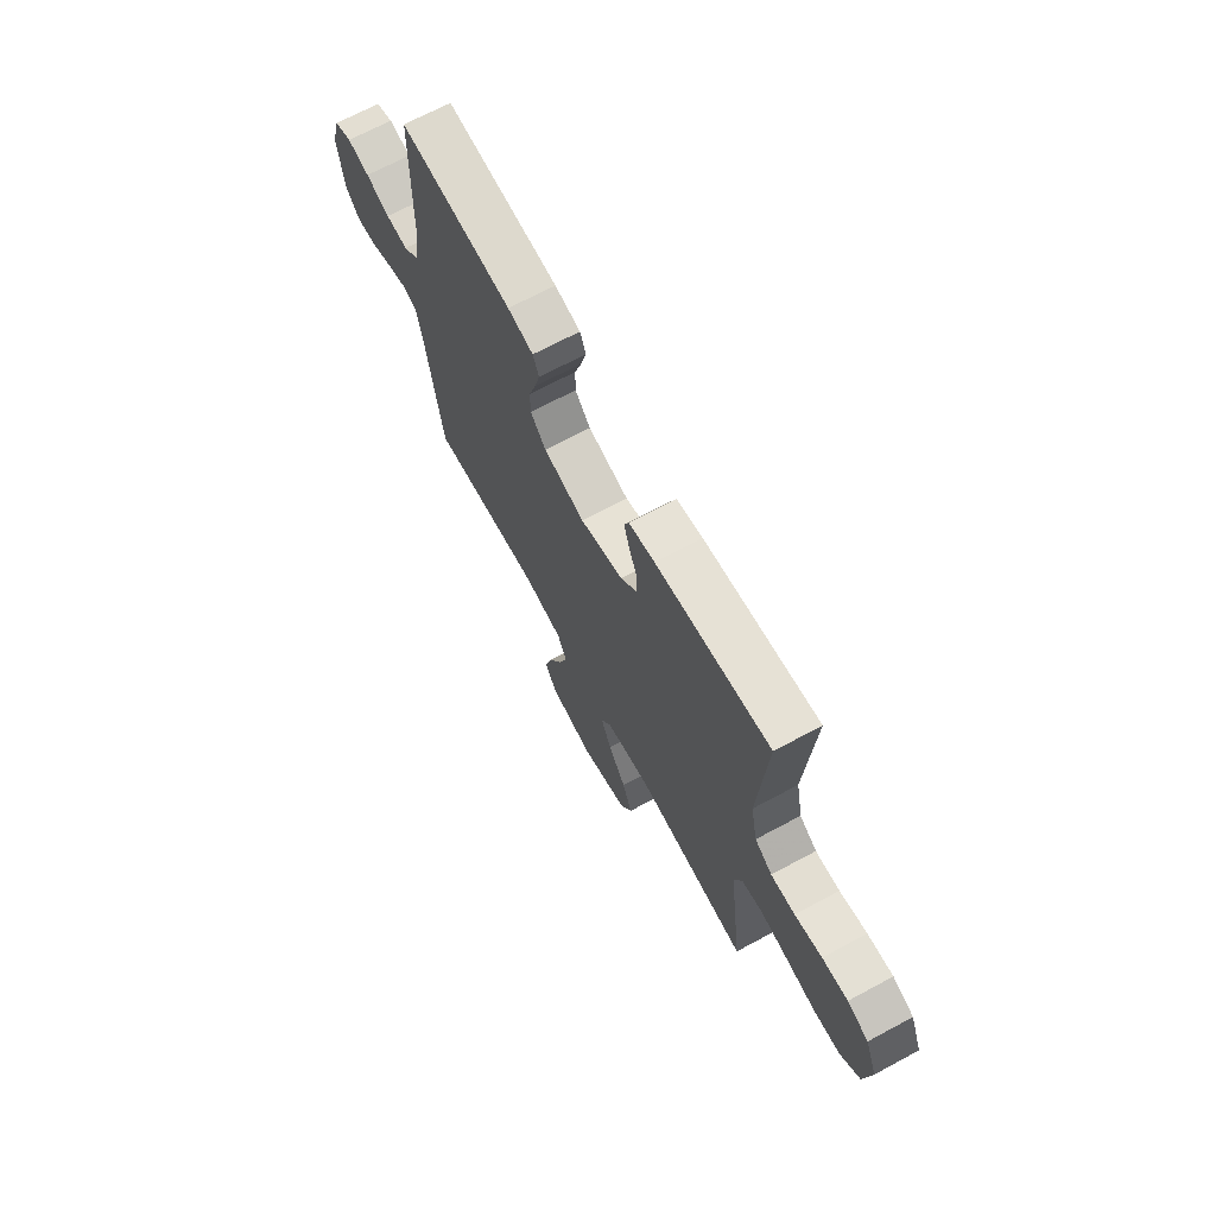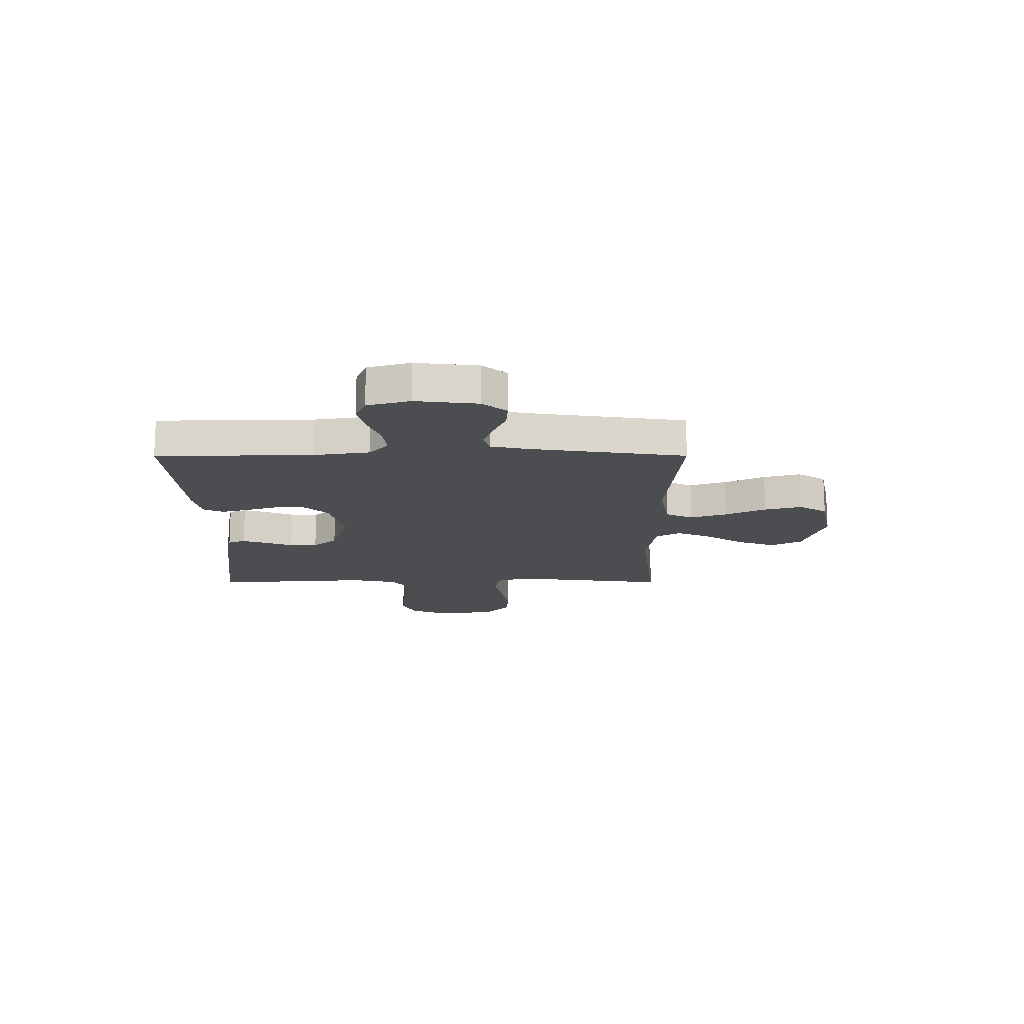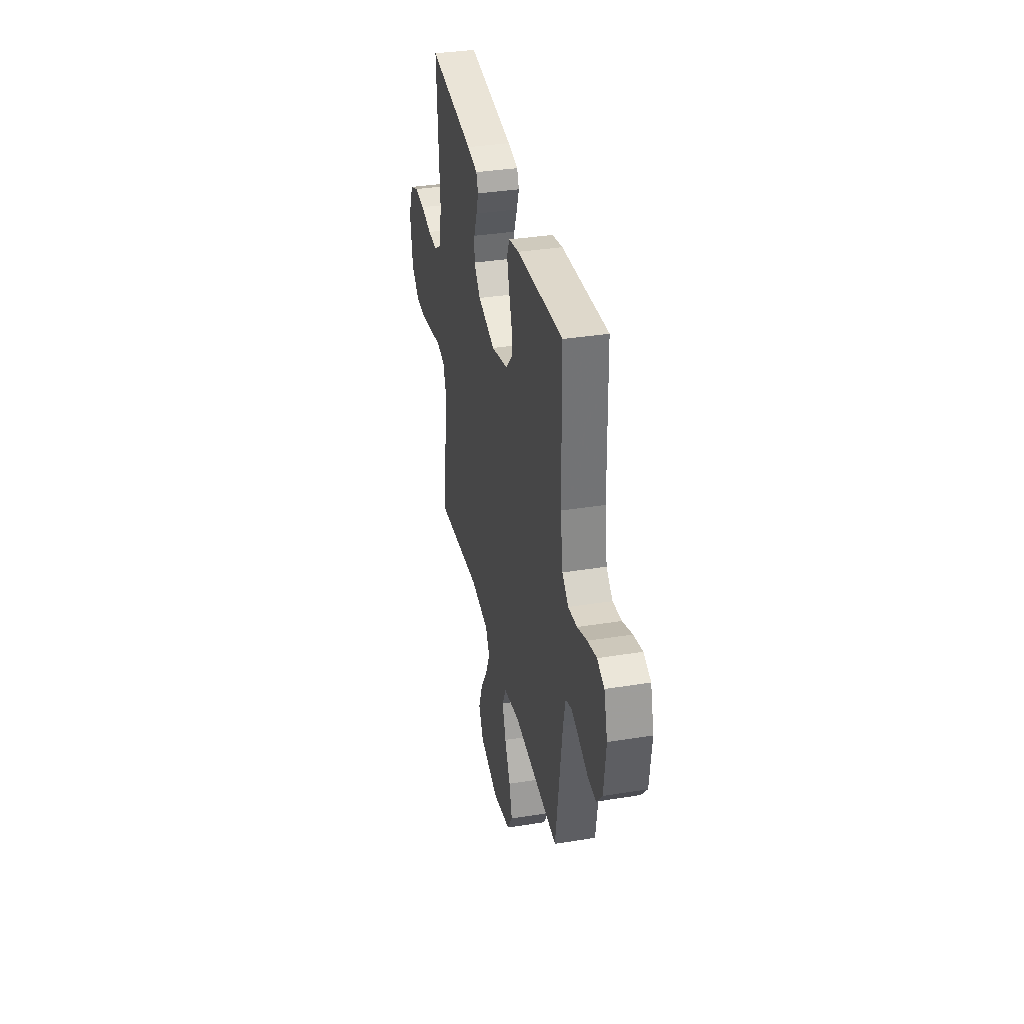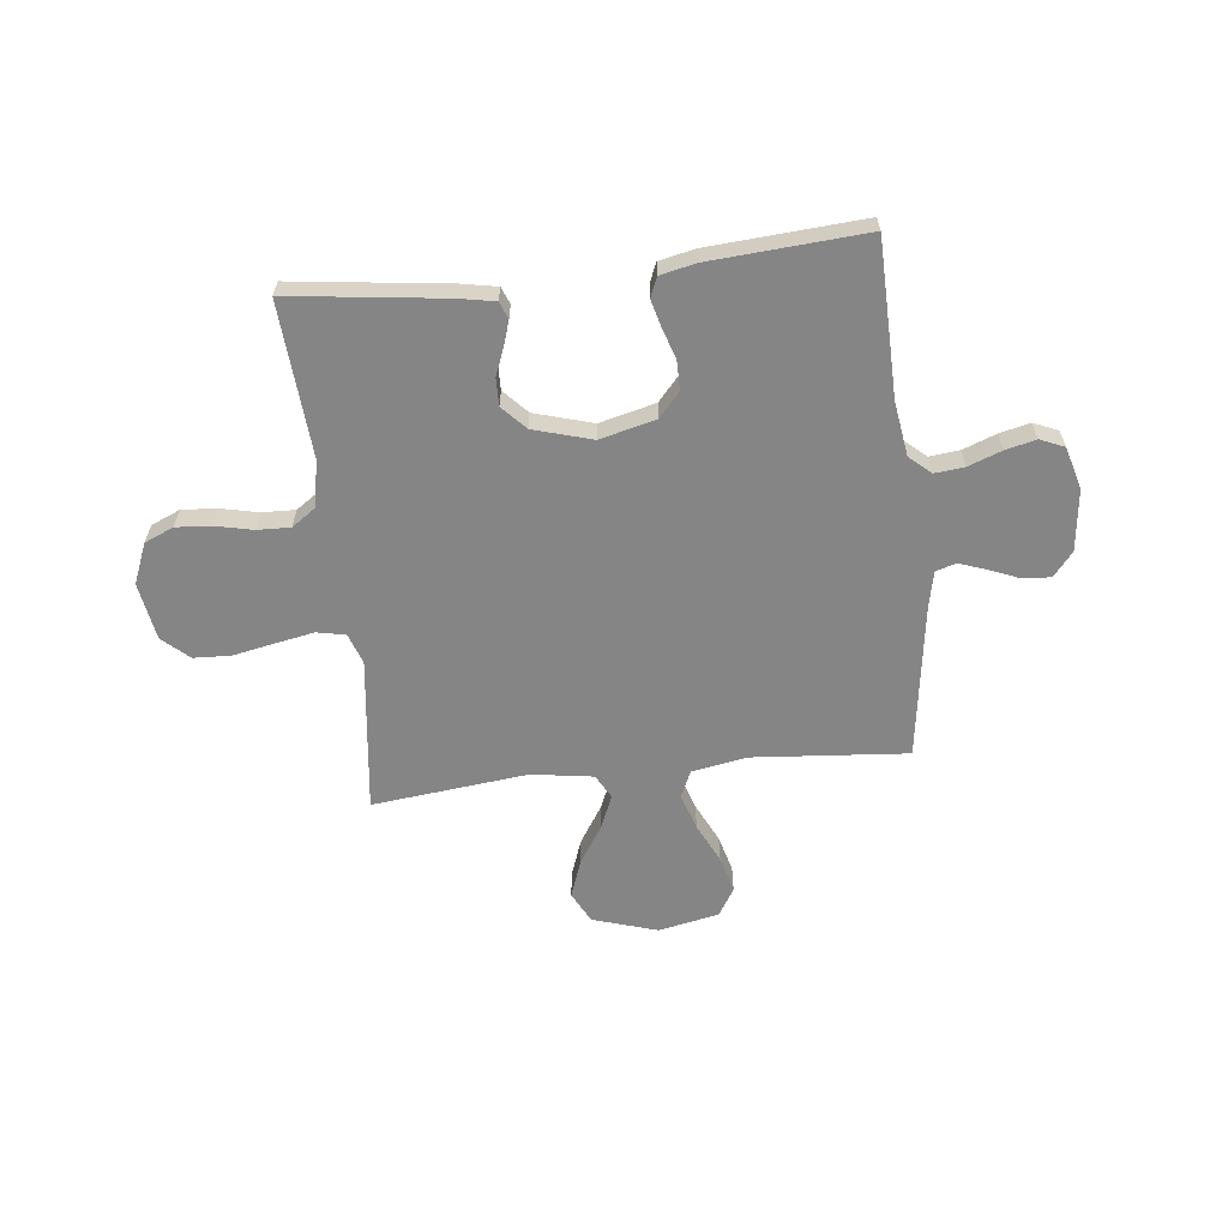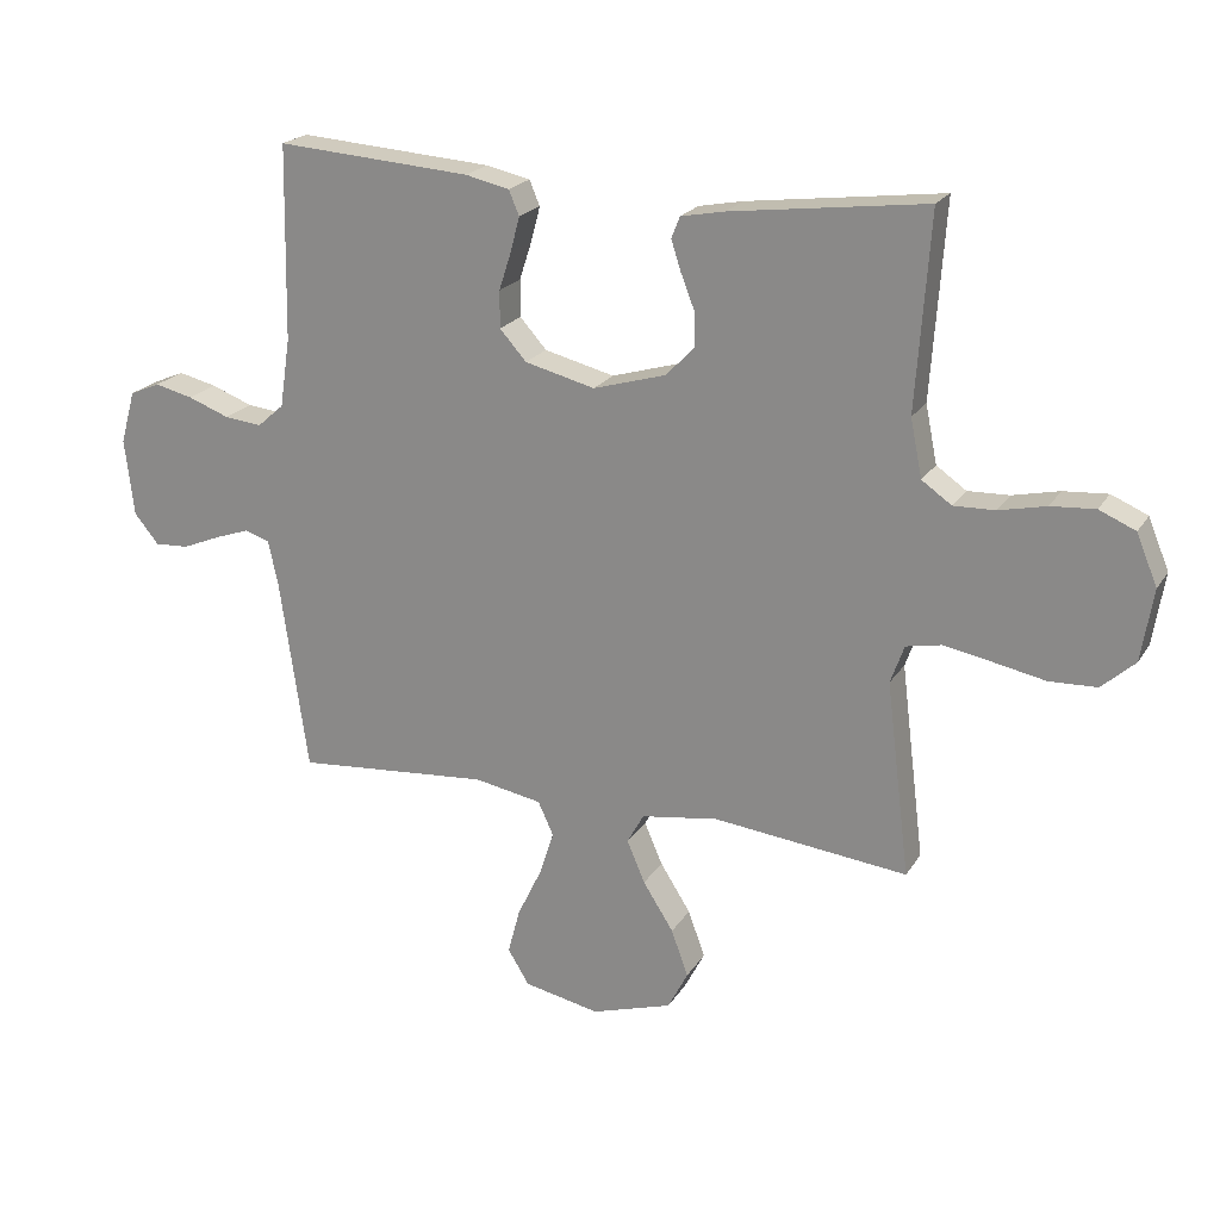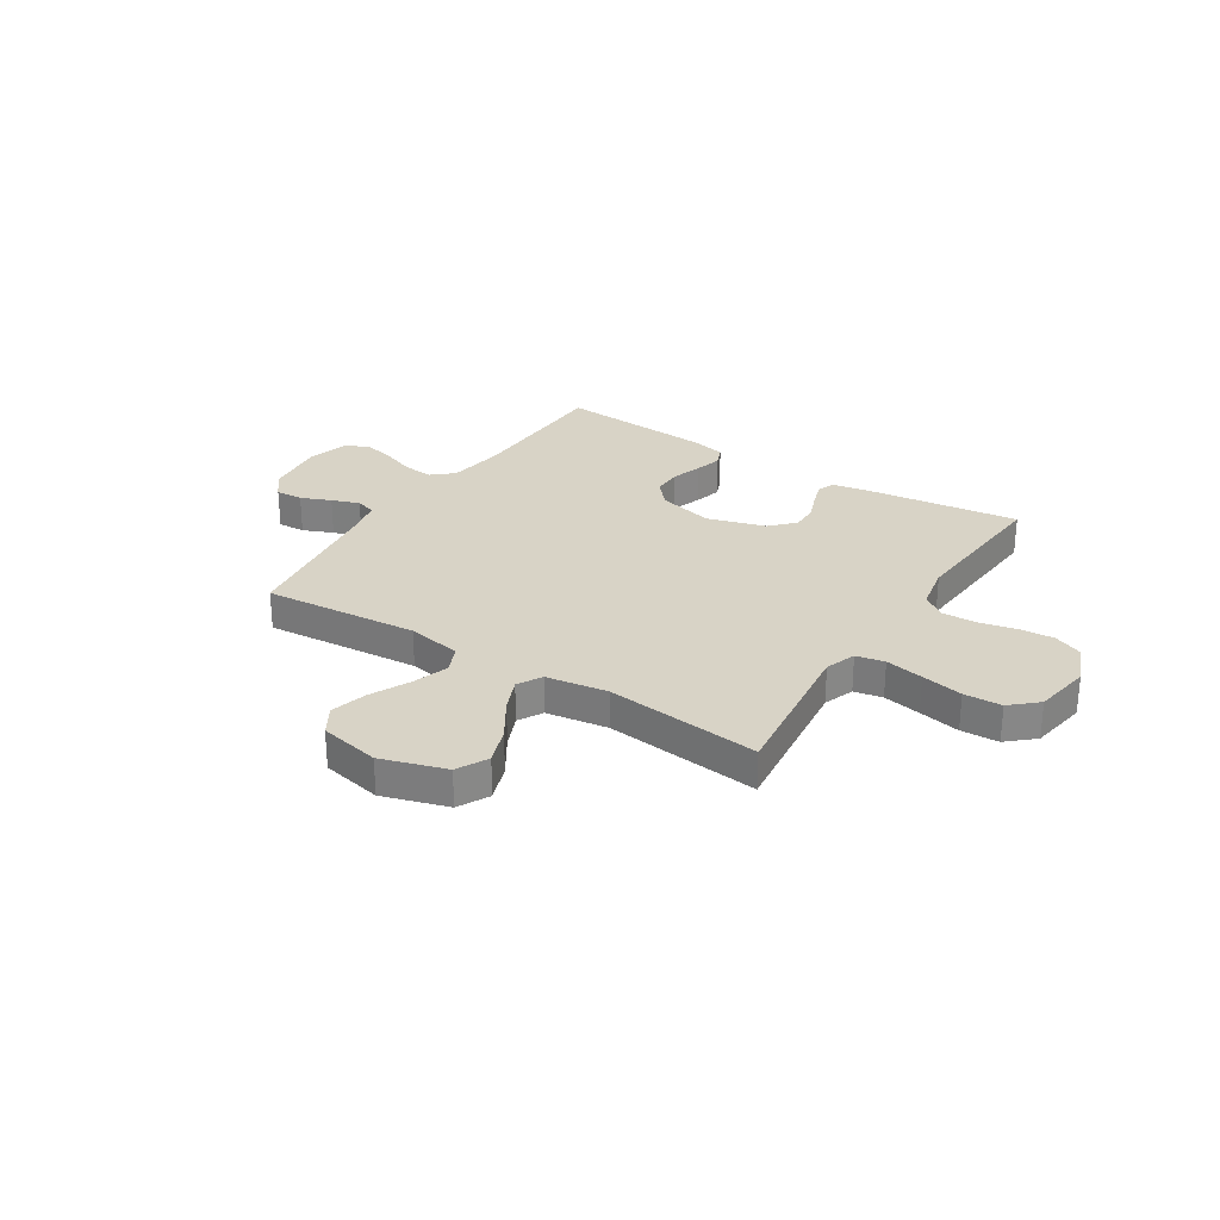
<metadata>
{"format":"obj","ext":"obj","renderer":"f3d","projection":"perspective","resolution":1024,"background":"white","views":[{"elev":68.8,"azim":-118.3,"up":"+Z"},{"elev":-15.8,"azim":90.1,"up":"+Y"},{"elev":35.7,"azim":77.9,"up":"+Z"},{"elev":-61.7,"azim":6.4,"up":"+Y"},{"elev":21.2,"azim":-156.5,"up":"+Z"},{"elev":28.1,"azim":-147.3,"up":"+Y"}]}
</metadata>
<code>
v 0.5 0.07 0.5
v 0.506 0.07 0.2
v 0.522 0.07 0.094
v 0.563 0.07 0.058
v 0.621 0.07 0.064
v 0.685 0.07 0.088
v 0.744 0.07 0.102
v 0.791 0.07 0.082
v 0.814 0.07 0
v 0.8 0.07 -0.119
v 0.762 0.07 -0.165
v 0.709 0.07 -0.162
v 0.651 0.07 -0.138
v 0.597 0.07 -0.119
v 0.558 0.07 -0.131
v 0.543 0.07 -0.2
v 0.5 0.07 -0.5
v 0.2 0.07 -0.475
v 0.095 0.07 -0.494
v 0.071 0.07 -0.546
v 0.094 0.07 -0.616
v 0.131 0.07 -0.693
v 0.15 0.07 -0.764
v 0.117 0.07 -0.818
v 0 0.07 -0.842
v -0.125 0.07 -0.803
v -0.156 0.07 -0.743
v -0.13 0.07 -0.671
v -0.083 0.07 -0.597
v -0.055 0.07 -0.532
v -0.081 0.07 -0.485
v -0.2 0.07 -0.467
v -0.5 0.07 -0.5
v -0.463 0.07 -0.2
v -0.484 0.07 -0.141
v -0.539 0.07 -0.13
v -0.613 0.07 -0.144
v -0.693 0.07 -0.16
v -0.766 0.07 -0.157
v -0.817 0.07 -0.111
v -0.835 0.07 0
v -0.803 0.07 0.078
v -0.747 0.07 0.102
v -0.679 0.07 0.097
v -0.607 0.07 0.081
v -0.543 0.07 0.079
v -0.497 0.07 0.111
v -0.479 0.07 0.2
v -0.5 0.07 0.5
v -0.2 0.07 0.462
v -0.132 0.07 0.449
v -0.119 0.07 0.416
v -0.134 0.07 0.37
v -0.155 0.07 0.316
v -0.156 0.07 0.263
v -0.113 0.07 0.217
v 0 0.07 0.184
v 0.108 0.07 0.211
v 0.149 0.07 0.257
v 0.149 0.07 0.314
v 0.13 0.07 0.373
v 0.116 0.07 0.426
v 0.132 0.07 0.464
v 0.2 0.07 0.479
v 0.5 0 0.5
v 0.506 0 0.2
v 0.522 0 0.094
v 0.563 0 0.058
v 0.621 0 0.064
v 0.685 0 0.088
v 0.744 0 0.102
v 0.791 0 0.082
v 0.814 0 0
v 0.8 0 -0.119
v 0.762 0 -0.165
v 0.709 0 -0.162
v 0.651 0 -0.138
v 0.597 0 -0.119
v 0.558 0 -0.131
v 0.543 0 -0.2
v 0.5 0 -0.5
v 0.2 0 -0.475
v 0.095 0 -0.494
v 0.071 0 -0.546
v 0.094 0 -0.616
v 0.131 0 -0.693
v 0.15 0 -0.764
v 0.117 0 -0.818
v 0 0 -0.842
v -0.125 0 -0.803
v -0.156 0 -0.743
v -0.13 0 -0.671
v -0.083 0 -0.597
v -0.055 0 -0.532
v -0.081 0 -0.485
v -0.2 0 -0.467
v -0.5 0 -0.5
v -0.463 0 -0.2
v -0.484 0 -0.141
v -0.539 0 -0.13
v -0.613 0 -0.144
v -0.693 0 -0.16
v -0.766 0 -0.157
v -0.817 0 -0.111
v -0.835 0 0
v -0.803 0 0.078
v -0.747 0 0.102
v -0.679 0 0.097
v -0.607 0 0.081
v -0.543 0 0.079
v -0.497 0 0.111
v -0.479 0 0.2
v -0.5 0 0.5
v -0.2 0 0.462
v -0.132 0 0.449
v -0.119 0 0.416
v -0.134 0 0.37
v -0.155 0 0.316
v -0.156 0 0.263
v -0.113 0 0.217
v 0 0 0.184
v 0.108 0 0.211
v 0.149 0 0.257
v 0.149 0 0.314
v 0.13 0 0.373
v 0.116 0 0.426
v 0.132 0 0.464
v 0.2 0 0.479
f 64 1 2
f 63 64 2
f 62 63 2
f 61 62 2
f 60 61 2
f 59 60 2 3
f 58 59 3 4
f 57 58 4
f 52 53 54
f 51 52 54
f 50 51 54
f 49 50 54
f 48 49 54
f 47 48 54 55
f 46 47 55 56
f 43 44 45
f 42 43 45
f 41 42 45
f 40 41 45
f 39 40 45
f 38 39 45
f 37 38 45
f 36 37 45 46
f 46 56 57
f 36 46 57
f 35 36 57
f 32 33 34
f 35 57 4
f 34 35 4
f 32 34 4
f 31 32 4
f 27 28 29
f 26 27 29
f 25 26 29
f 24 25 29
f 23 24 29
f 22 23 29
f 21 22 29
f 20 21 29 30
f 16 17 18
f 15 16 18 19
f 11 12 13
f 10 11 13
f 9 10 13
f 8 9 13
f 7 8 13
f 6 7 13
f 5 6 13
f 5 13 14
f 4 5 14 15
f 19 20 30 31
f 4 15 19 31
f 66 65 128
f 66 128 127
f 66 127 126
f 66 126 125
f 66 125 124
f 67 66 124 123
f 68 67 123 122
f 68 122 121
f 118 117 116
f 118 116 115
f 118 115 114
f 118 114 113
f 118 113 112
f 119 118 112 111
f 120 119 111 110
f 109 108 107
f 109 107 106
f 109 106 105
f 109 105 104
f 109 104 103
f 109 103 102
f 109 102 101
f 110 109 101 100
f 121 120 110
f 121 110 100
f 121 100 99
f 98 97 96
f 68 121 99
f 68 99 98
f 68 98 96
f 68 96 95
f 93 92 91
f 93 91 90
f 93 90 89
f 93 89 88
f 93 88 87
f 93 87 86
f 93 86 85
f 94 93 85 84
f 82 81 80
f 83 82 80 79
f 77 76 75
f 77 75 74
f 77 74 73
f 77 73 72
f 77 72 71
f 77 71 70
f 77 70 69
f 78 77 69
f 79 78 69 68
f 95 94 84 83
f 95 83 79 68
f 1 65 66 2
f 2 66 67 3
f 3 67 68 4
f 4 68 69 5
f 5 69 70 6
f 6 70 71 7
f 7 71 72 8
f 8 72 73 9
f 9 73 74 10
f 10 74 75 11
f 11 75 76 12
f 12 76 77 13
f 13 77 78 14
f 14 78 79 15
f 15 79 80 16
f 16 80 81 17
f 17 81 82 18
f 18 82 83 19
f 19 83 84 20
f 20 84 85 21
f 21 85 86 22
f 22 86 87 23
f 23 87 88 24
f 24 88 89 25
f 25 89 90 26
f 26 90 91 27
f 27 91 92 28
f 28 92 93 29
f 29 93 94 30
f 30 94 95 31
f 31 95 96 32
f 32 96 97 33
f 33 97 98 34
f 34 98 99 35
f 35 99 100 36
f 36 100 101 37
f 37 101 102 38
f 38 102 103 39
f 39 103 104 40
f 40 104 105 41
f 41 105 106 42
f 42 106 107 43
f 43 107 108 44
f 44 108 109 45
f 45 109 110 46
f 46 110 111 47
f 47 111 112 48
f 48 112 113 49
f 49 113 114 50
f 50 114 115 51
f 51 115 116 52
f 52 116 117 53
f 53 117 118 54
f 54 118 119 55
f 55 119 120 56
f 56 120 121 57
f 57 121 122 58
f 58 122 123 59
f 59 123 124 60
f 60 124 125 61
f 61 125 126 62
f 62 126 127 63
f 63 127 128 64
f 64 128 65 1

</code>
